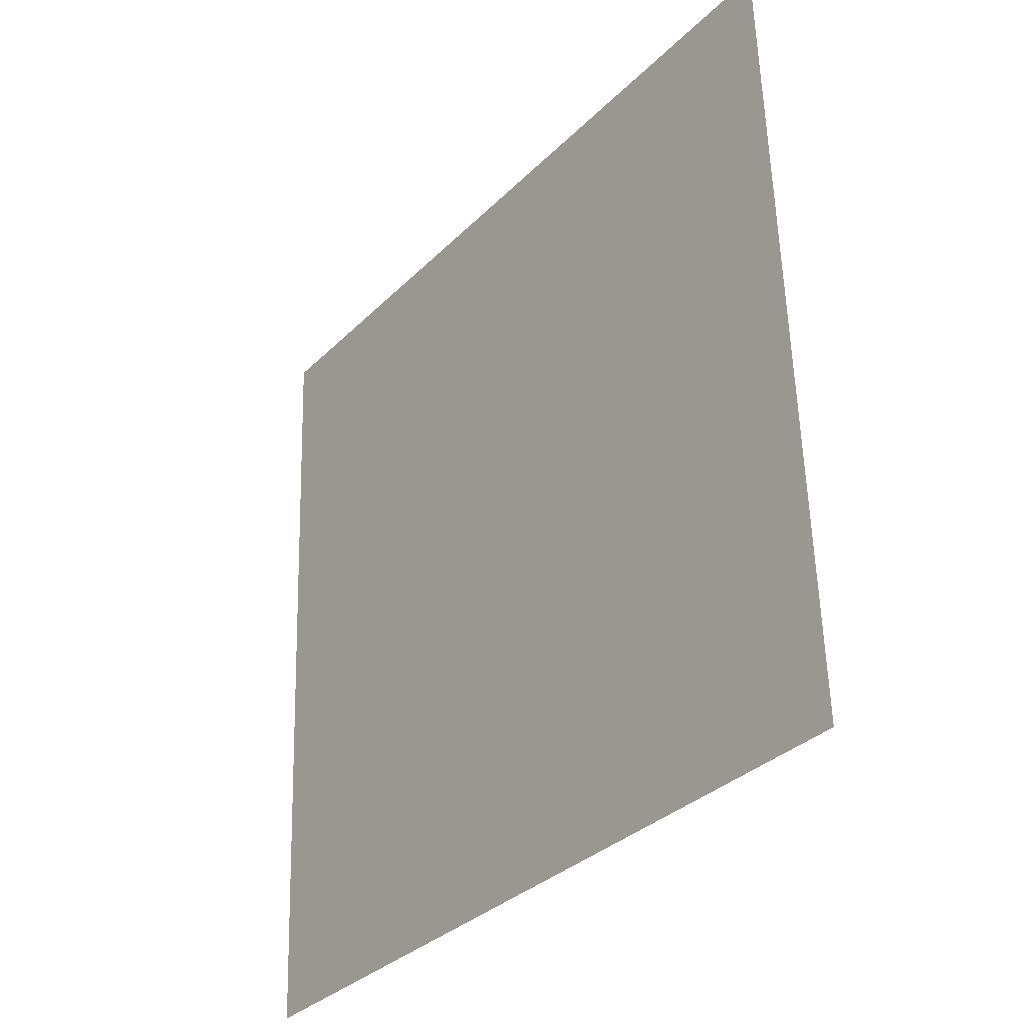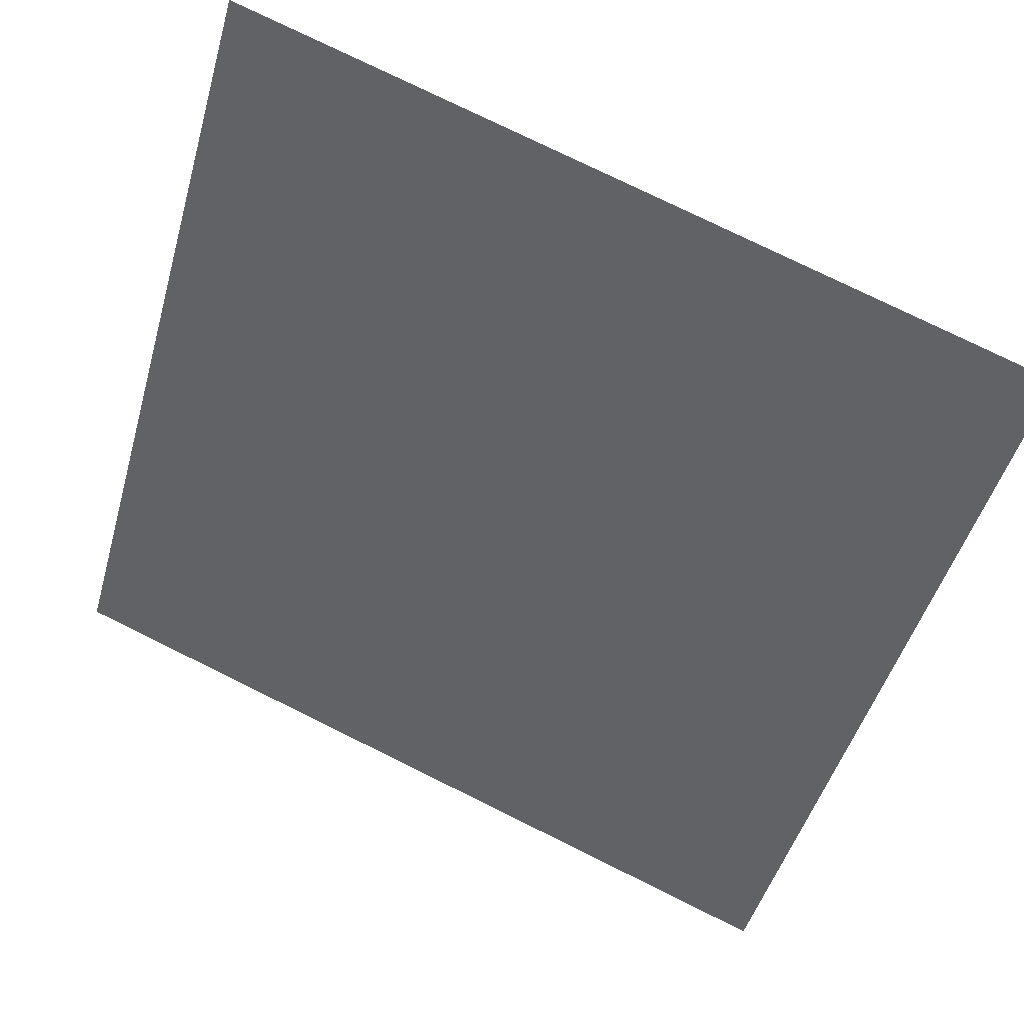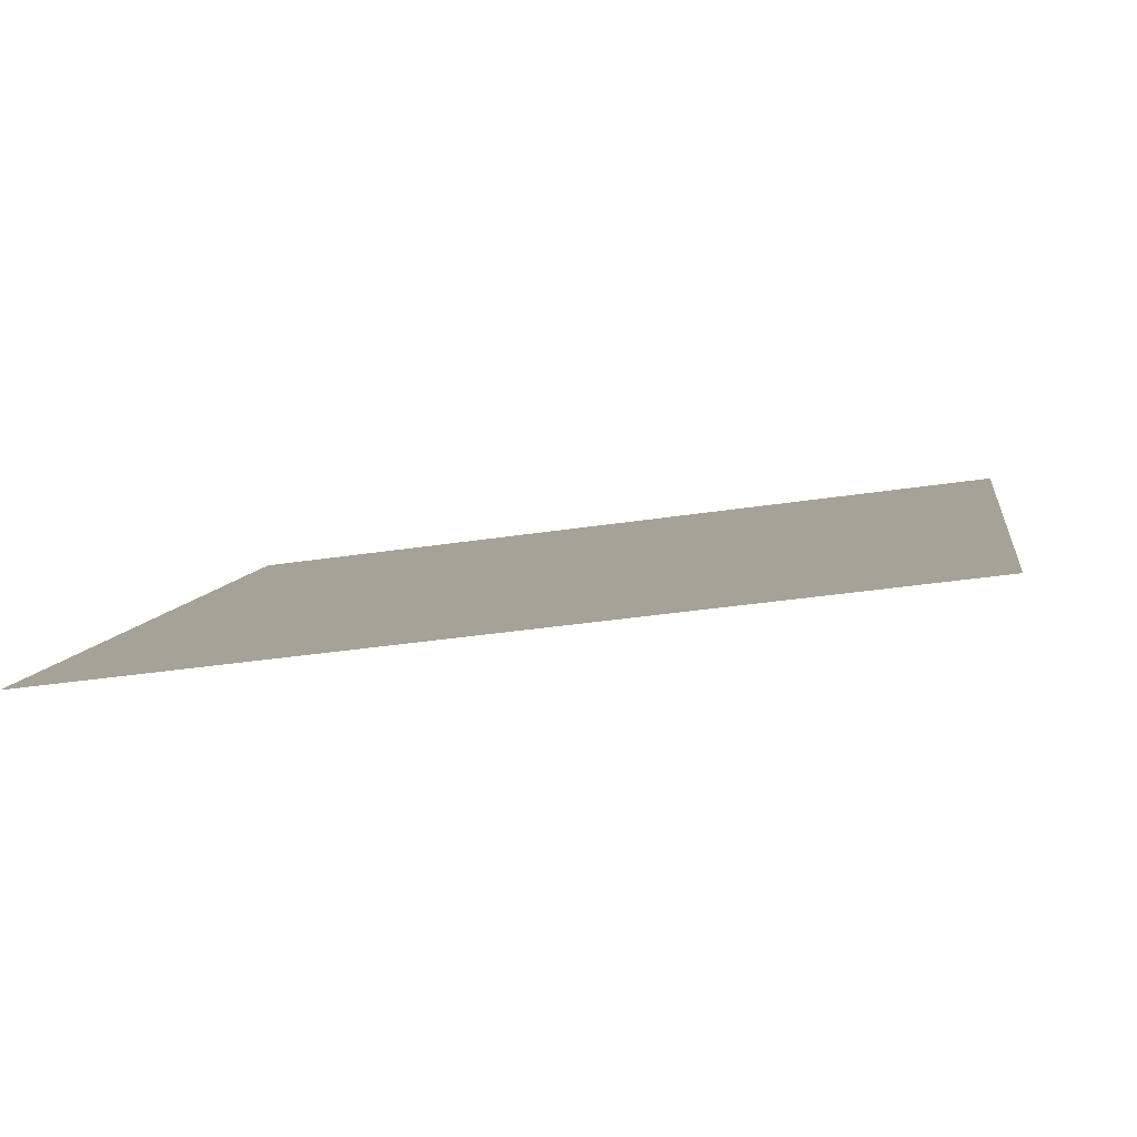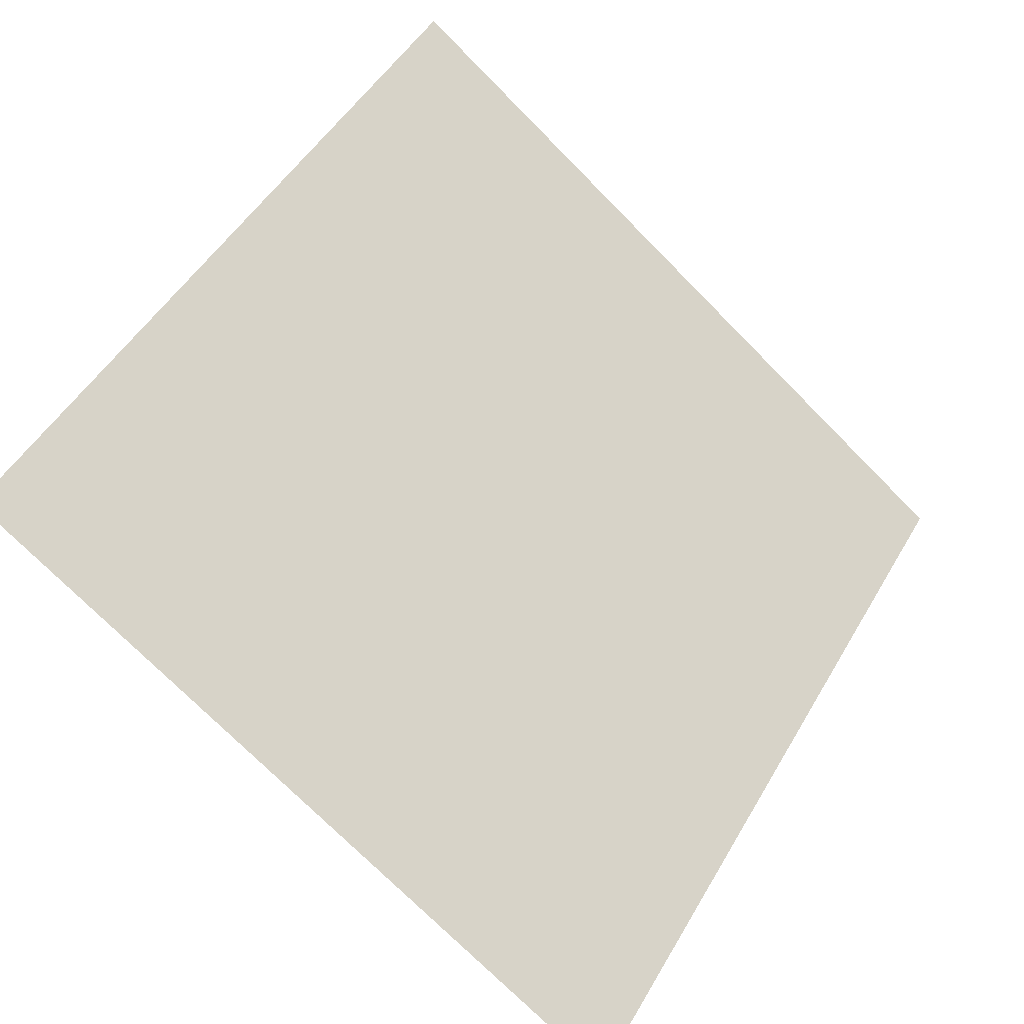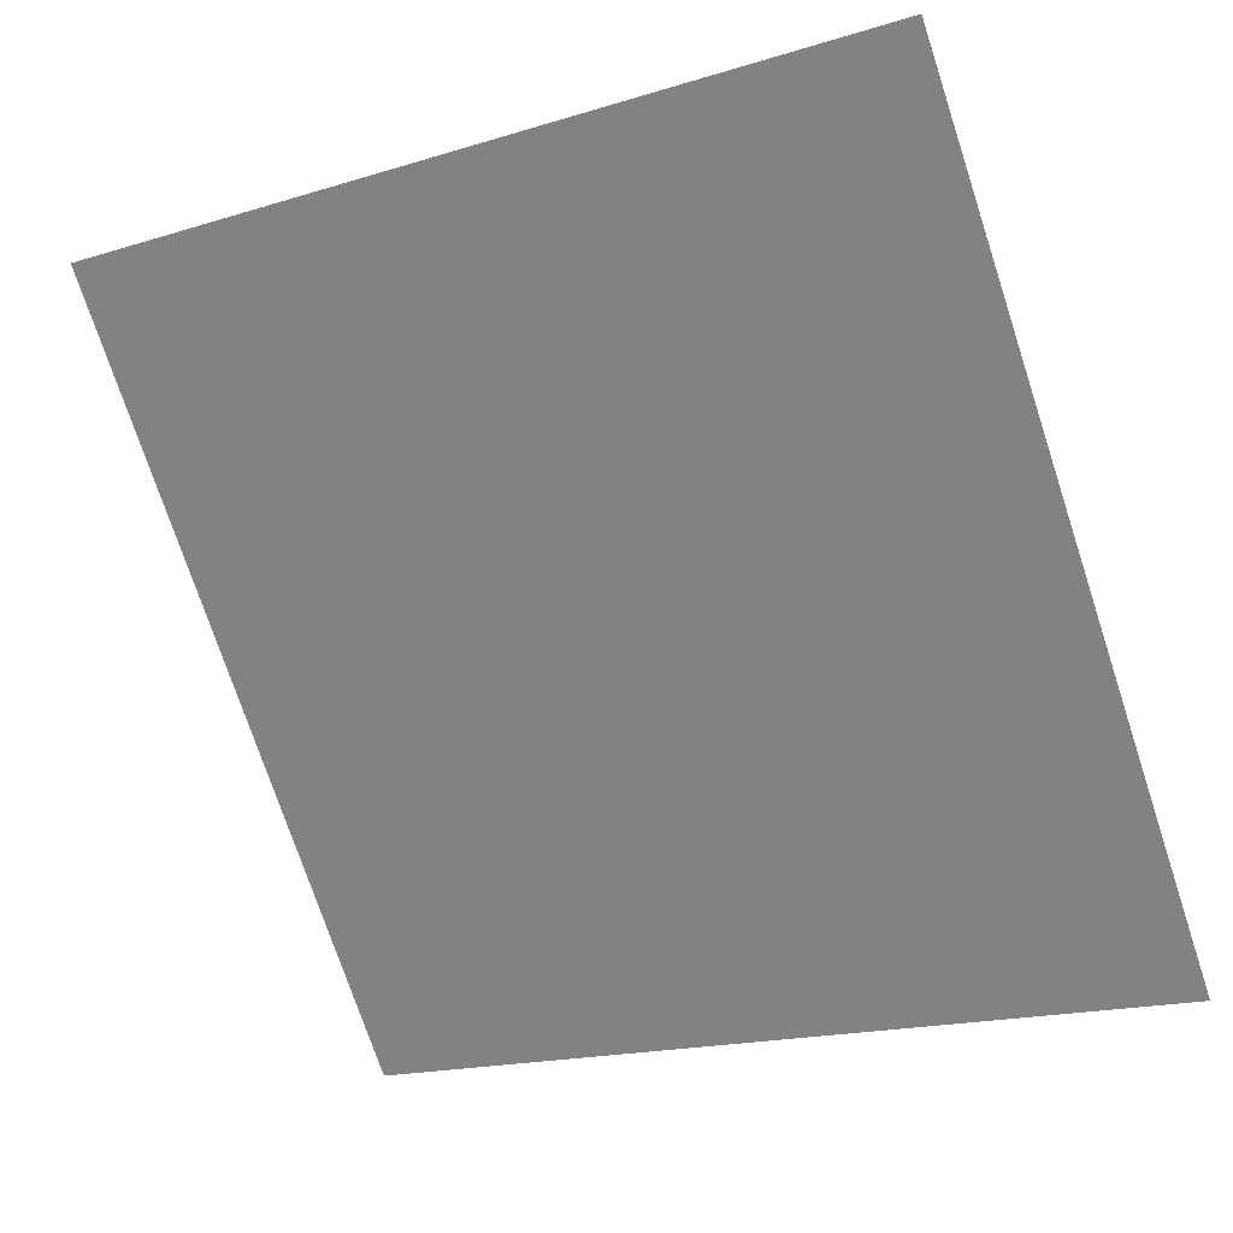
<metadata>
{"format":"obj","ext":"obj","renderer":"f3d","projection":"perspective","resolution":1024,"background":"white","views":[{"elev":58.0,"azim":87.1,"up":"+Z"},{"elev":76.3,"azim":24.8,"up":"+Z"},{"elev":-30.0,"azim":-168.5,"up":"+Y"},{"elev":48.1,"azim":119.8,"up":"+Y"},{"elev":-16.7,"azim":-150.2,"up":"+Z"}]}
</metadata>
<code>
v 0.1053 0.7913 0.5167
v 0.09878 0.7914 0.5167
v 0.0989 0.7954 0.522
v 0.1055 0.7952 0.5219
f 4 3 2 1

</code>
